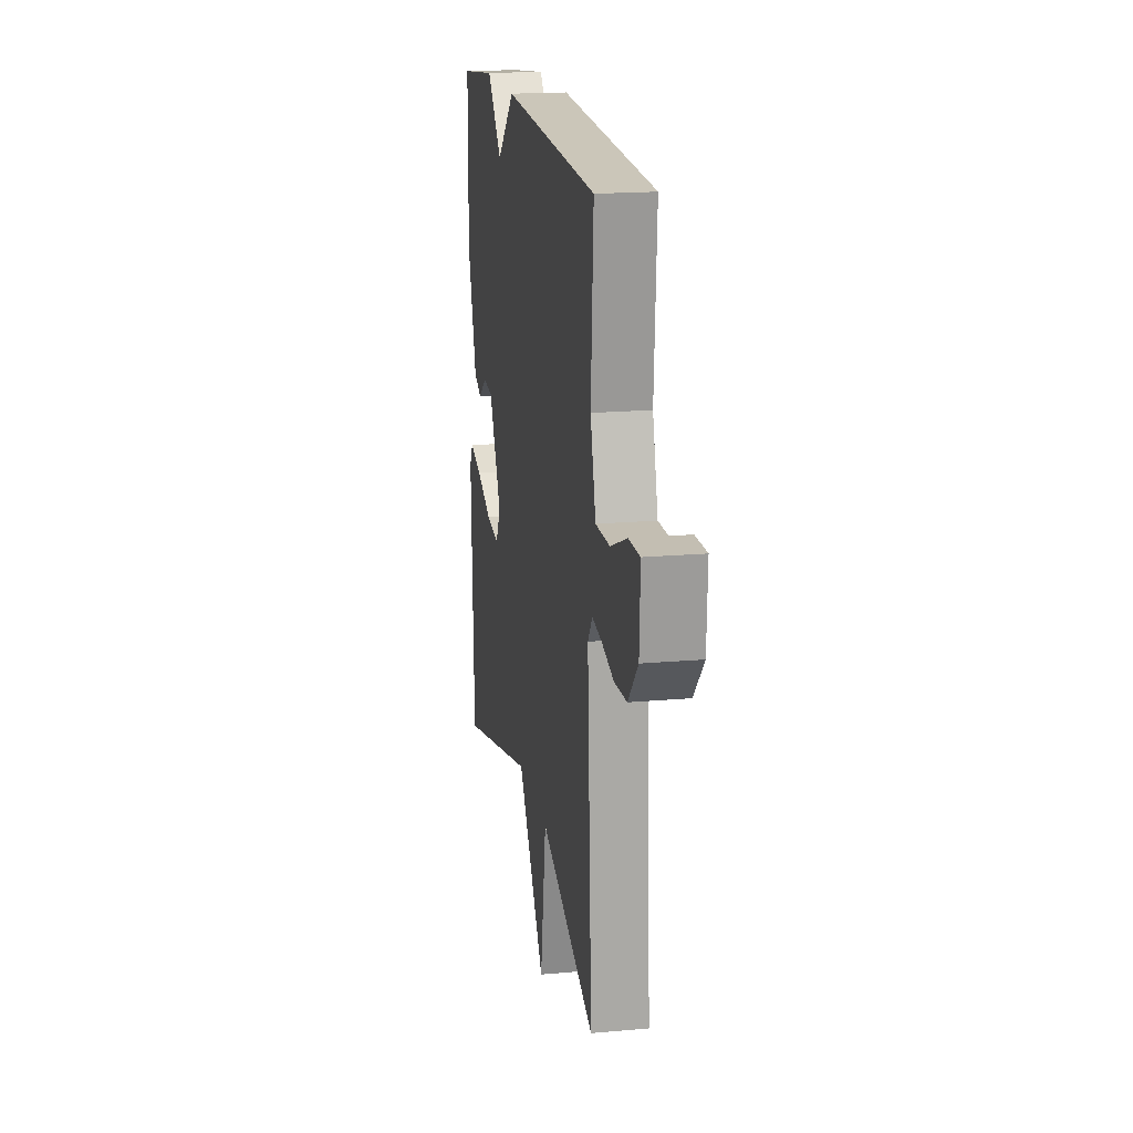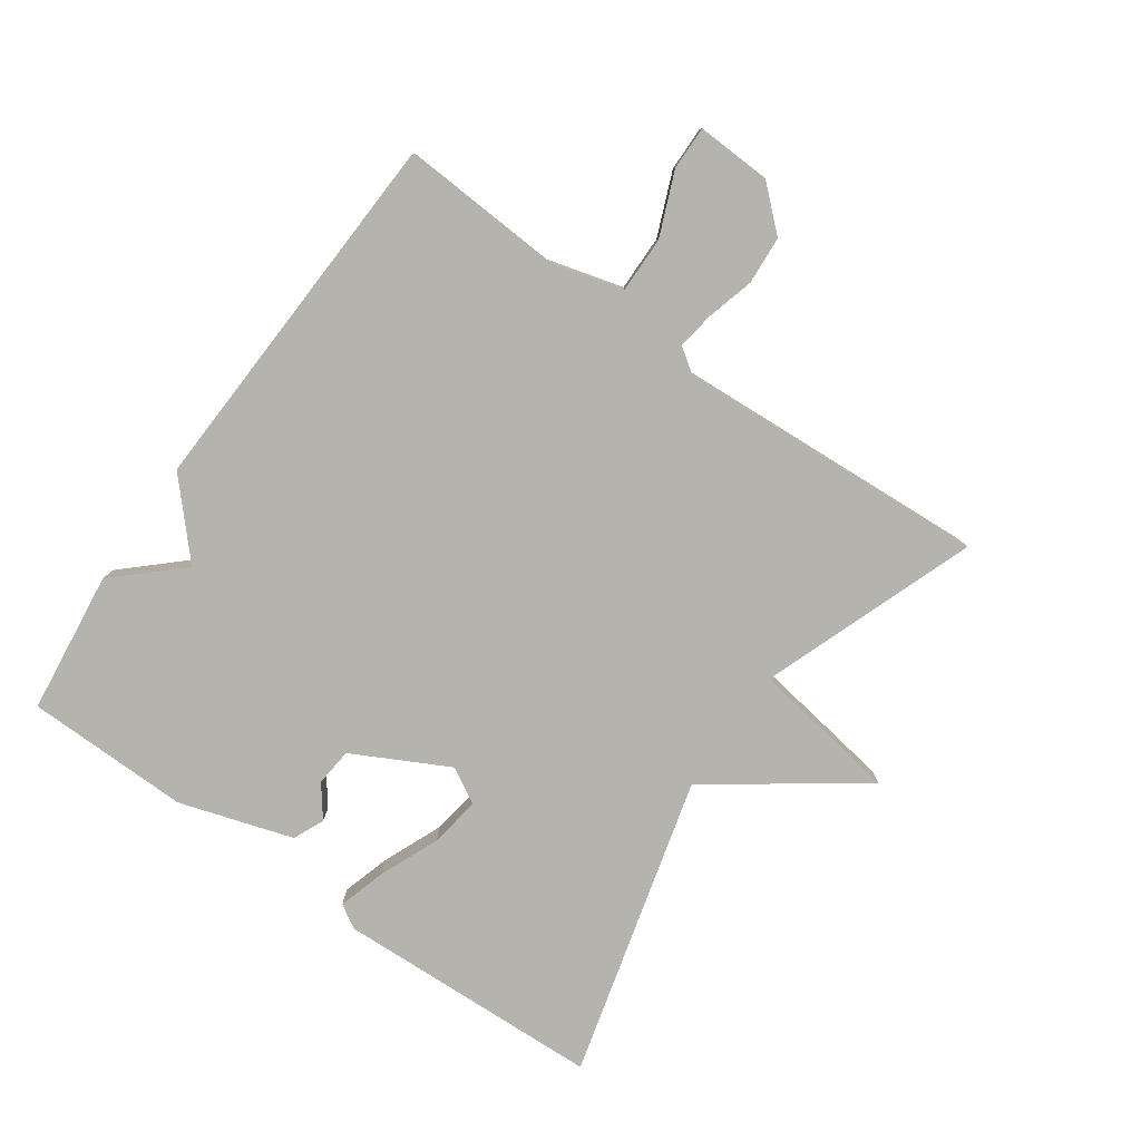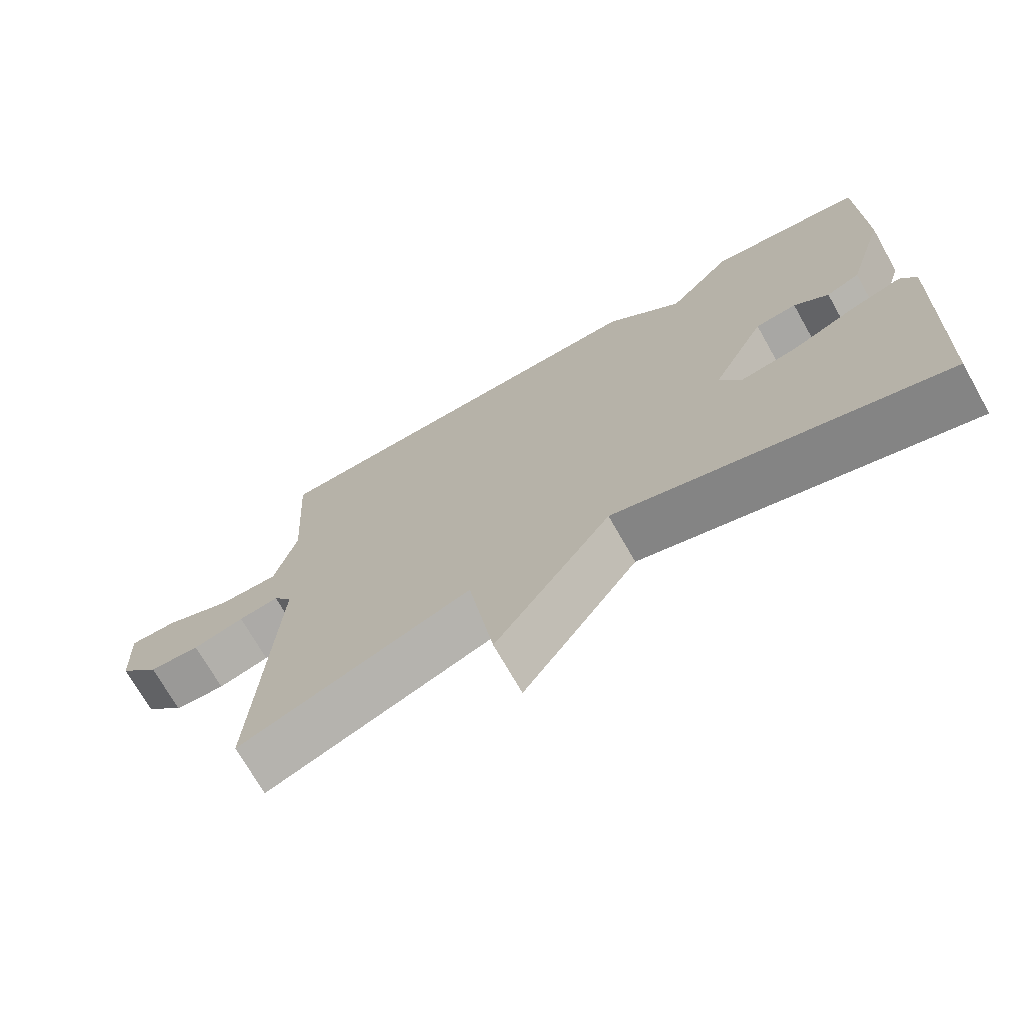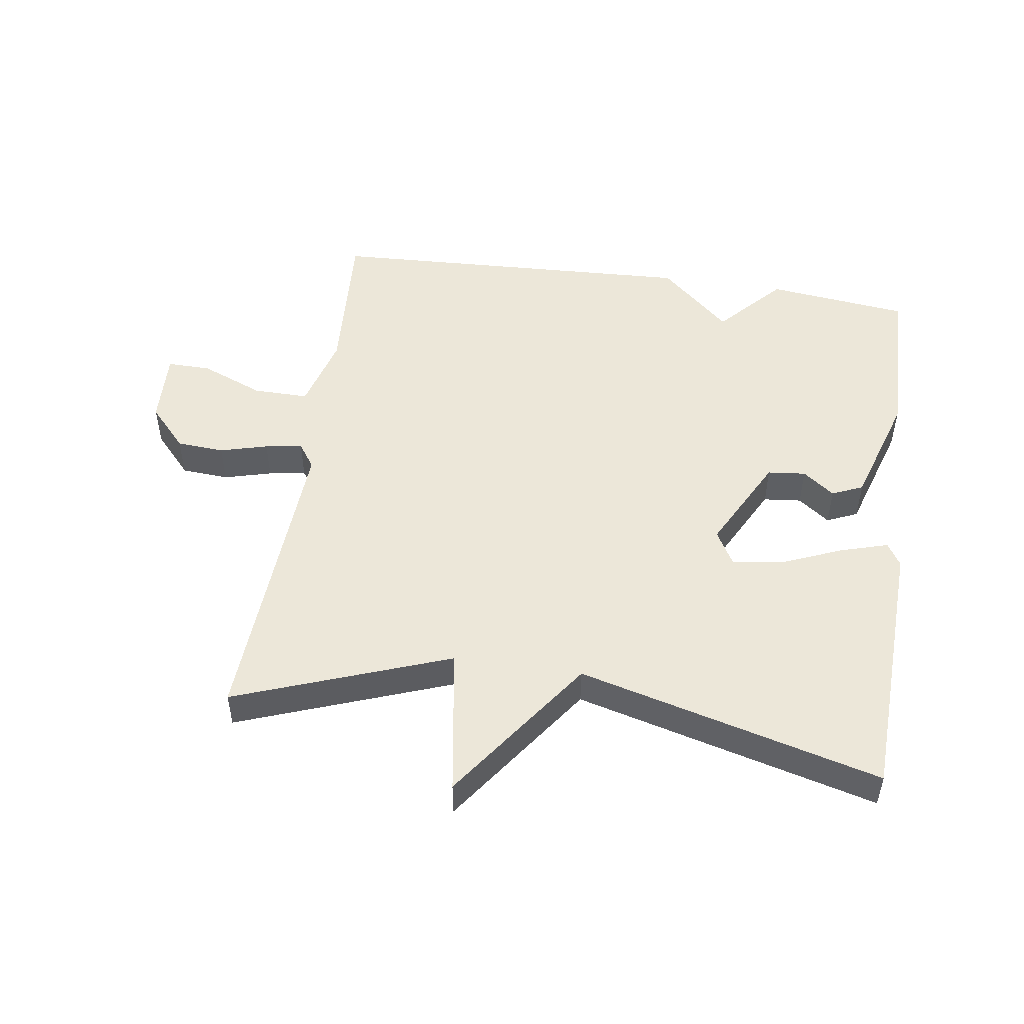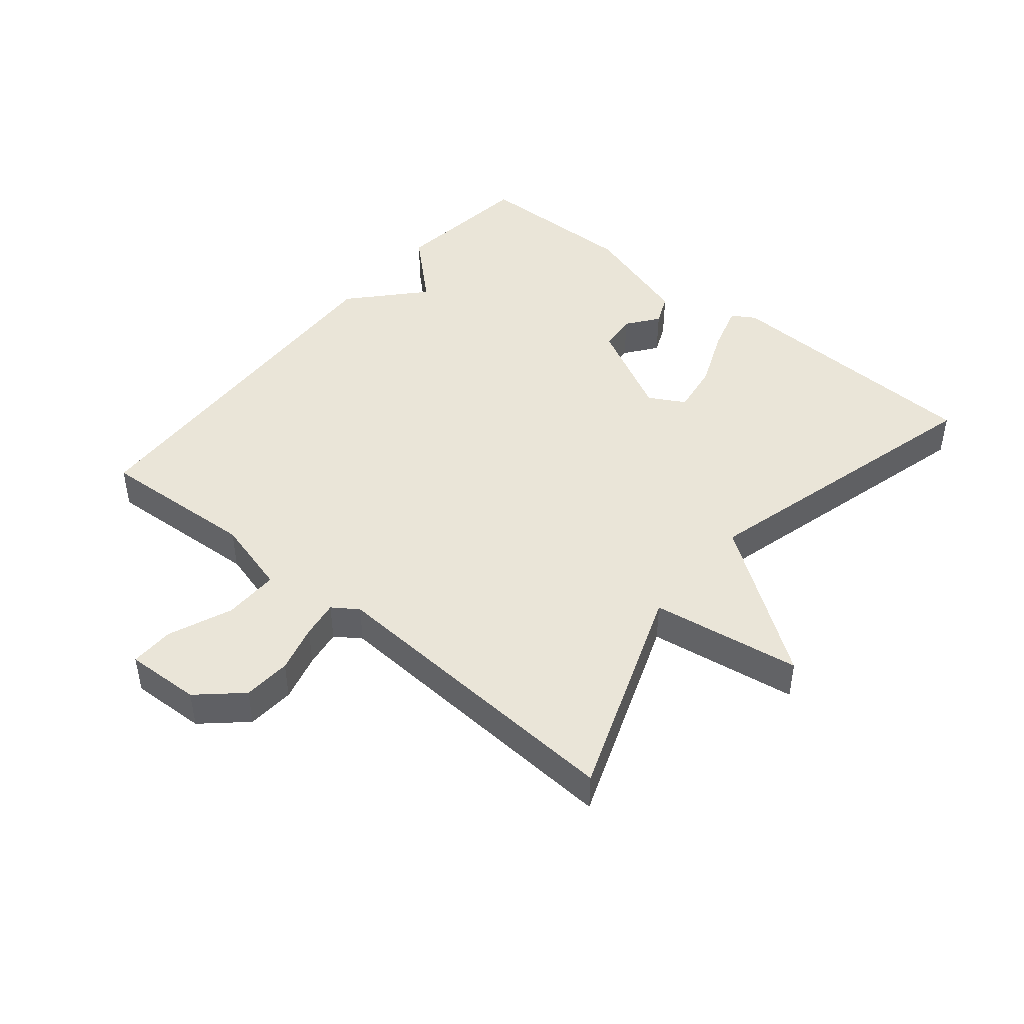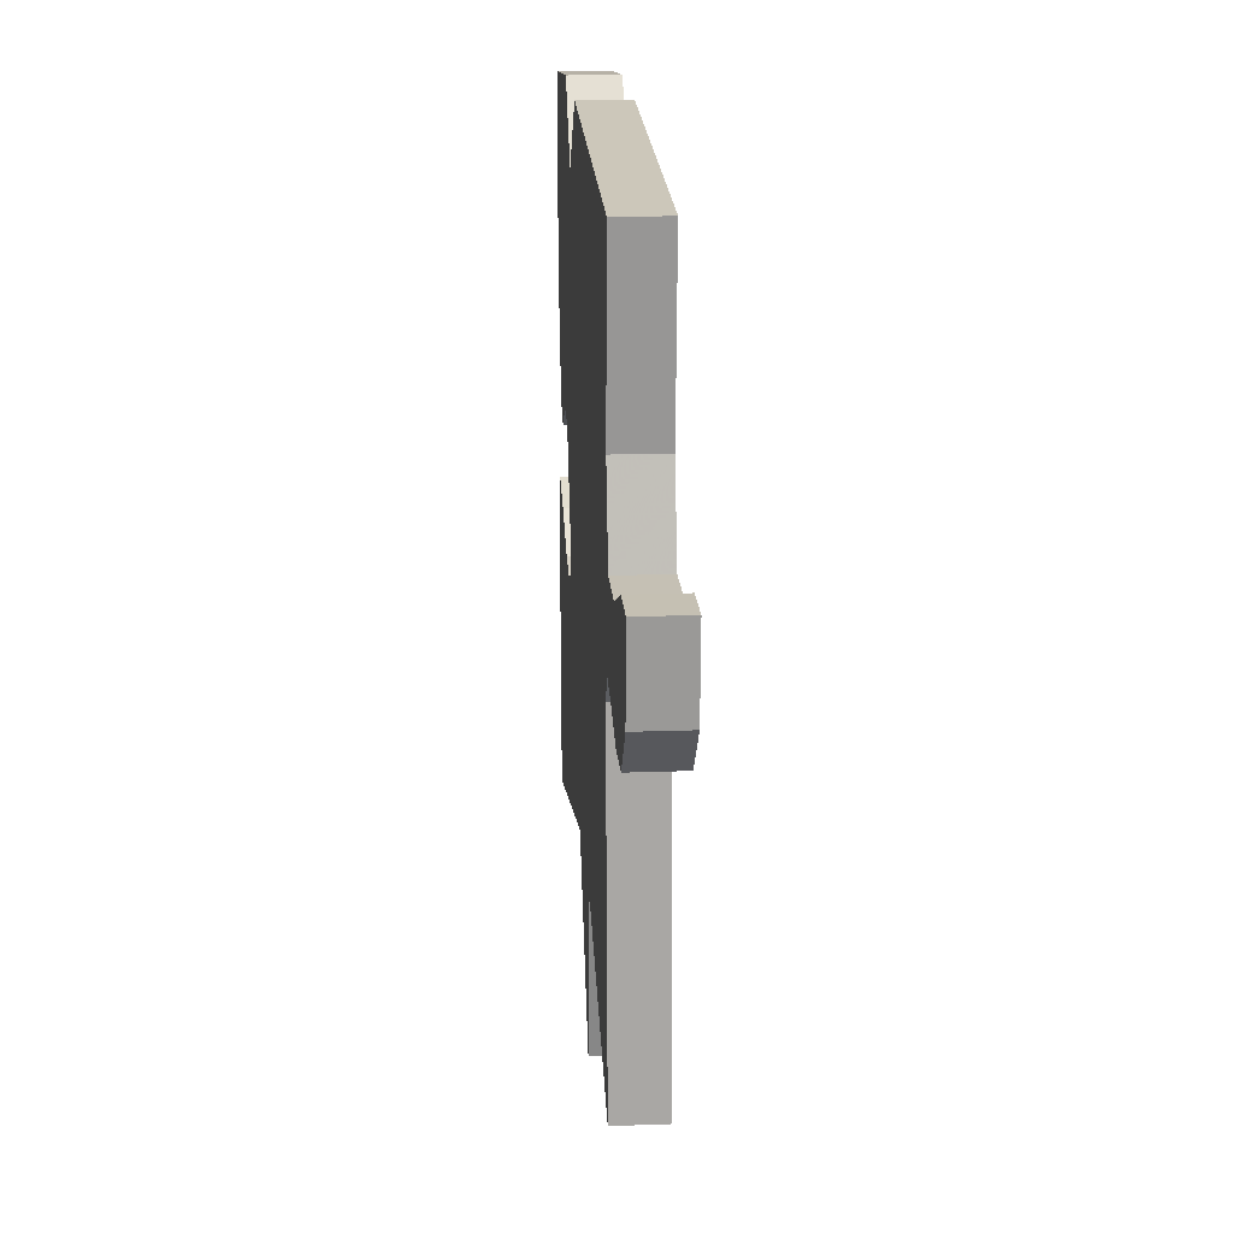
<metadata>
{"format":"obj","ext":"obj","renderer":"f3d","projection":"perspective","resolution":1024,"background":"white","views":[{"elev":18.2,"azim":80.2,"up":"+Z"},{"elev":-79.9,"azim":54.9,"up":"+Y"},{"elev":-71.3,"azim":-150.5,"up":"+Z"},{"elev":50.1,"azim":-171.6,"up":"+Y"},{"elev":45.3,"azim":129.7,"up":"+Y"},{"elev":18.9,"azim":86.1,"up":"+Z"}]}
</metadata>
<code>
v 0.5 0.07 -0.5
v 0.168 0.07 -0.377
v 0.132 0.07 -0.608
v -0.032 0.07 -0.377
v -0.5 0.07 -0.5
v -0.516 0.07 -0.086
v -0.494 0.07 -0.05
v -0.42 0.07 -0.072
v -0.327 0.07 -0.111
v -0.248 0.07 -0.123
v -0.217 0.07 -0.068
v -0.293 0.07 0.079
v -0.352 0.07 0.085
v -0.401 0.07 0.048
v -0.449 0.07 0.069
v -0.504 0.07 0.245
v -0.5 0.07 0.5
v -0.279 0.07 0.526
v -0.188 0.07 0.427
v -0.079 0.07 0.526
v 0.5 0.07 0.5
v 0.485 0.07 0.255
v 0.517 0.07 0.137
v 0.603 0.07 0.138
v 0.701 0.07 0.178
v 0.769 0.07 0.179
v 0.764 0.07 0.063
v 0.705 0.07 -0.002
v 0.631 0.07 -0.007
v 0.557 0.07 0.013
v 0.499 0.07 0.022
v 0.472 0.07 -0.017
v 0.5 0 -0.5
v 0.168 0 -0.377
v 0.132 0 -0.608
v -0.032 0 -0.377
v -0.5 0 -0.5
v -0.516 0 -0.086
v -0.494 0 -0.05
v -0.42 0 -0.072
v -0.327 0 -0.111
v -0.248 0 -0.123
v -0.217 0 -0.068
v -0.293 0 0.079
v -0.352 0 0.085
v -0.401 0 0.048
v -0.449 0 0.069
v -0.504 0 0.245
v -0.5 0 0.5
v -0.279 0 0.526
v -0.188 0 0.427
v -0.079 0 0.526
v 0.5 0 0.5
v 0.485 0 0.255
v 0.517 0 0.137
v 0.603 0 0.138
v 0.701 0 0.178
v 0.769 0 0.179
v 0.764 0 0.063
v 0.705 0 -0.002
v 0.631 0 -0.007
v 0.557 0 0.013
v 0.499 0 0.022
v 0.472 0 -0.017
f 28 29 30
f 27 28 30
f 26 27 30
f 25 26 30
f 24 25 30
f 23 24 30 31
f 22 23 31 32
f 19 20 21 22
f 17 18 19
f 16 17 19
f 15 16 19
f 14 15 19
f 13 14 19
f 12 13 19 22
f 11 12 22 32
f 7 8 9
f 6 7 9
f 5 6 9
f 4 5 9
f 4 9 10
f 2 3 4
f 10 11 32
f 4 10 32
f 2 4 32
f 1 2 32
f 62 61 60
f 62 60 59
f 62 59 58
f 62 58 57
f 62 57 56
f 63 62 56 55
f 64 63 55 54
f 54 53 52 51
f 51 50 49
f 51 49 48
f 51 48 47
f 51 47 46
f 51 46 45
f 54 51 45 44
f 64 54 44 43
f 41 40 39
f 41 39 38
f 41 38 37
f 41 37 36
f 42 41 36
f 36 35 34
f 64 43 42
f 64 42 36
f 64 36 34
f 64 34 33
f 1 33 34 2
f 2 34 35 3
f 3 35 36 4
f 4 36 37 5
f 5 37 38 6
f 6 38 39 7
f 7 39 40 8
f 8 40 41 9
f 9 41 42 10
f 10 42 43 11
f 11 43 44 12
f 12 44 45 13
f 13 45 46 14
f 14 46 47 15
f 15 47 48 16
f 16 48 49 17
f 17 49 50 18
f 18 50 51 19
f 19 51 52 20
f 20 52 53 21
f 21 53 54 22
f 22 54 55 23
f 23 55 56 24
f 24 56 57 25
f 25 57 58 26
f 26 58 59 27
f 27 59 60 28
f 28 60 61 29
f 29 61 62 30
f 30 62 63 31
f 31 63 64 32
f 32 64 33 1

</code>
